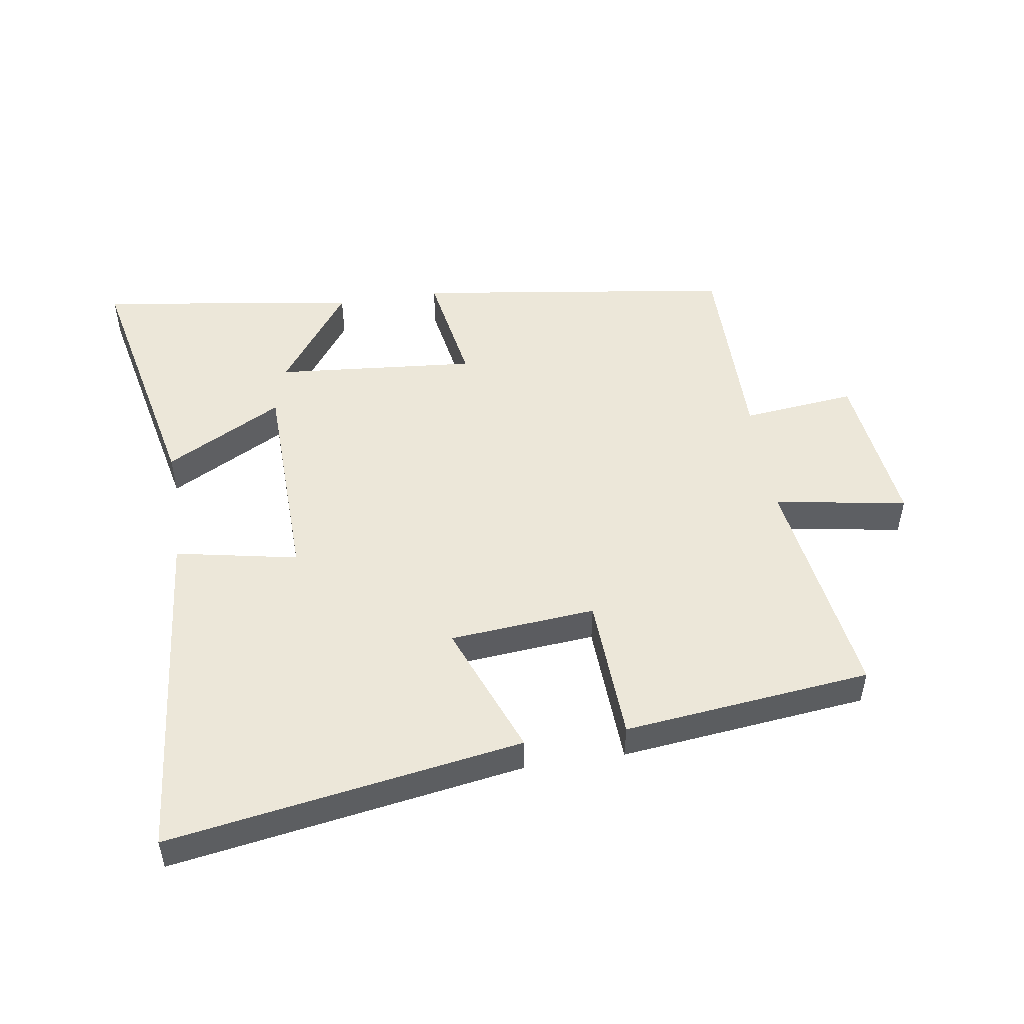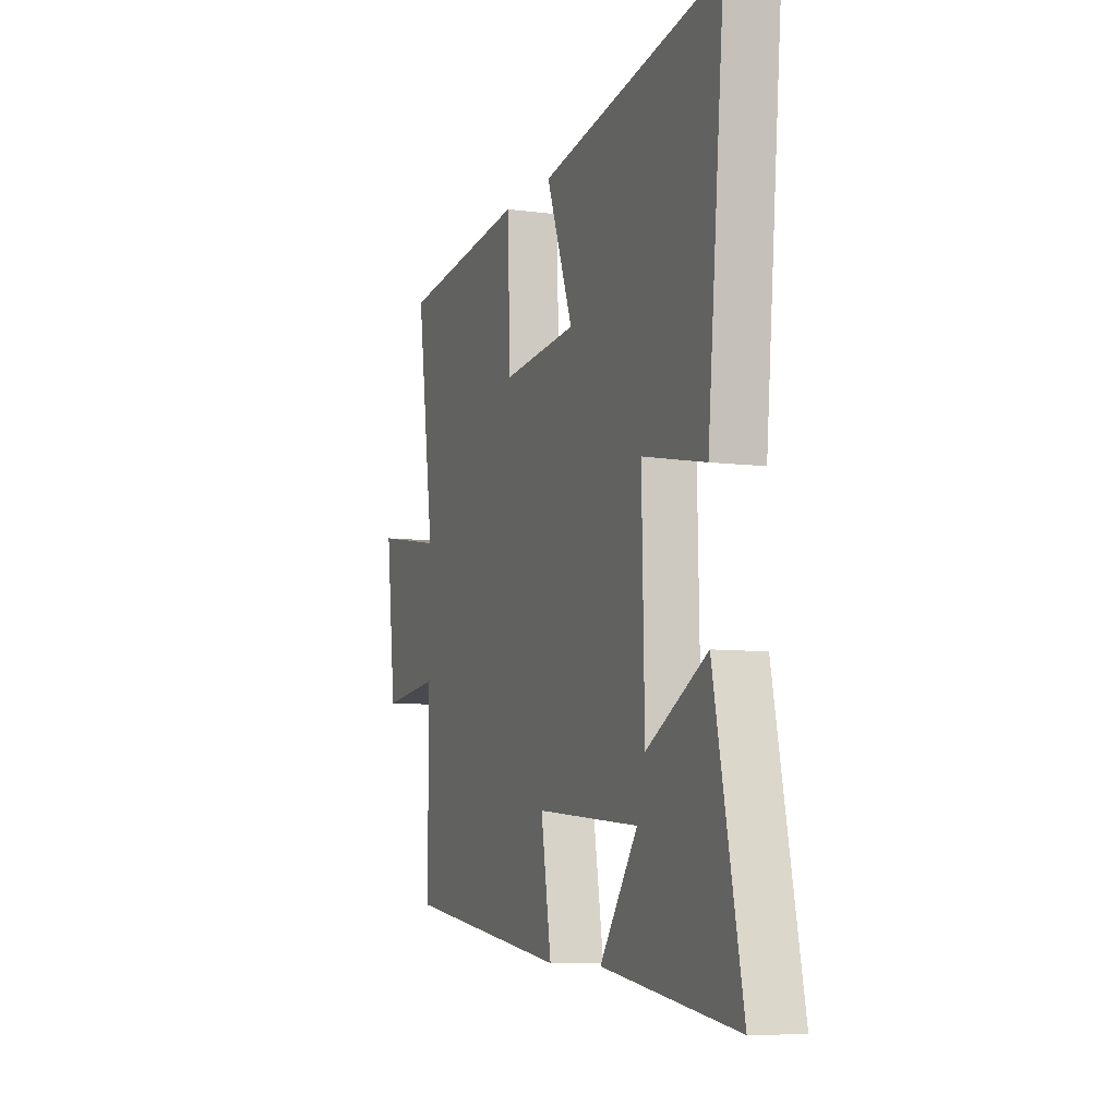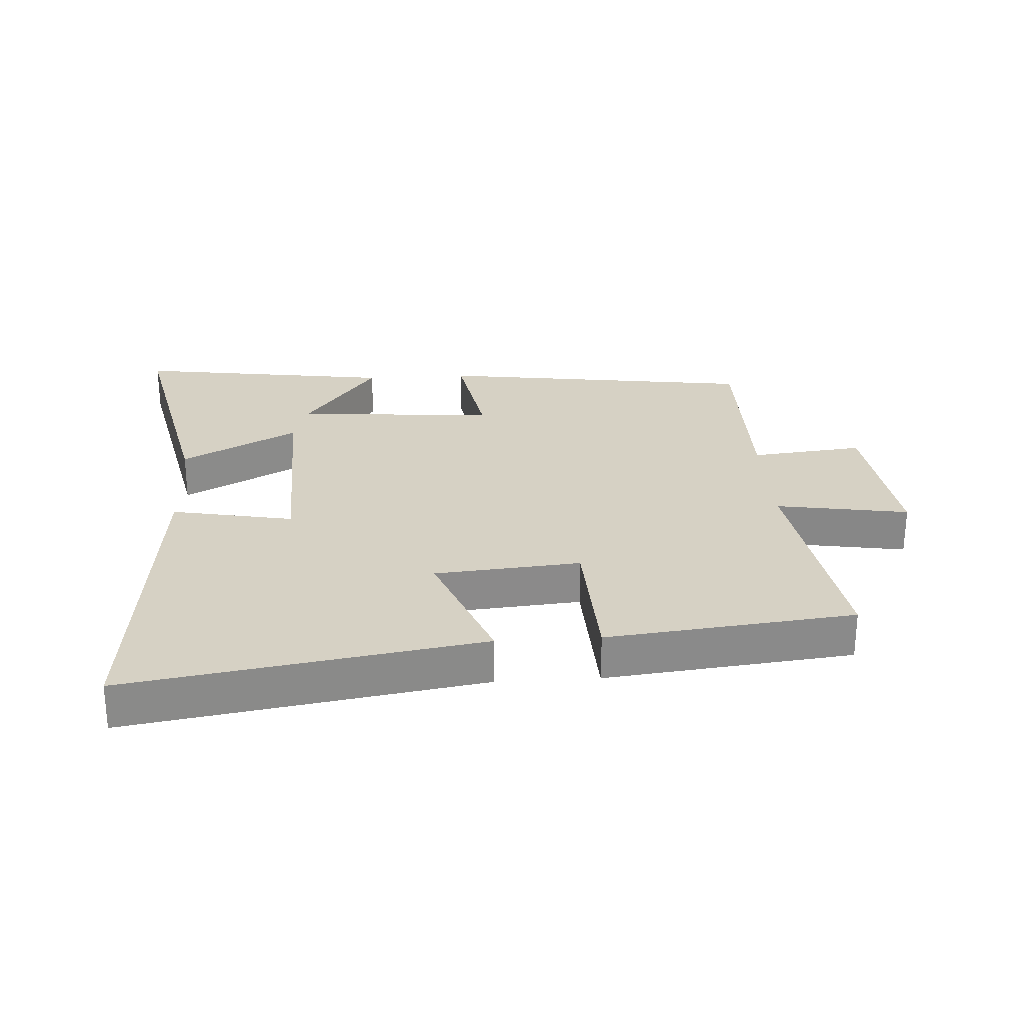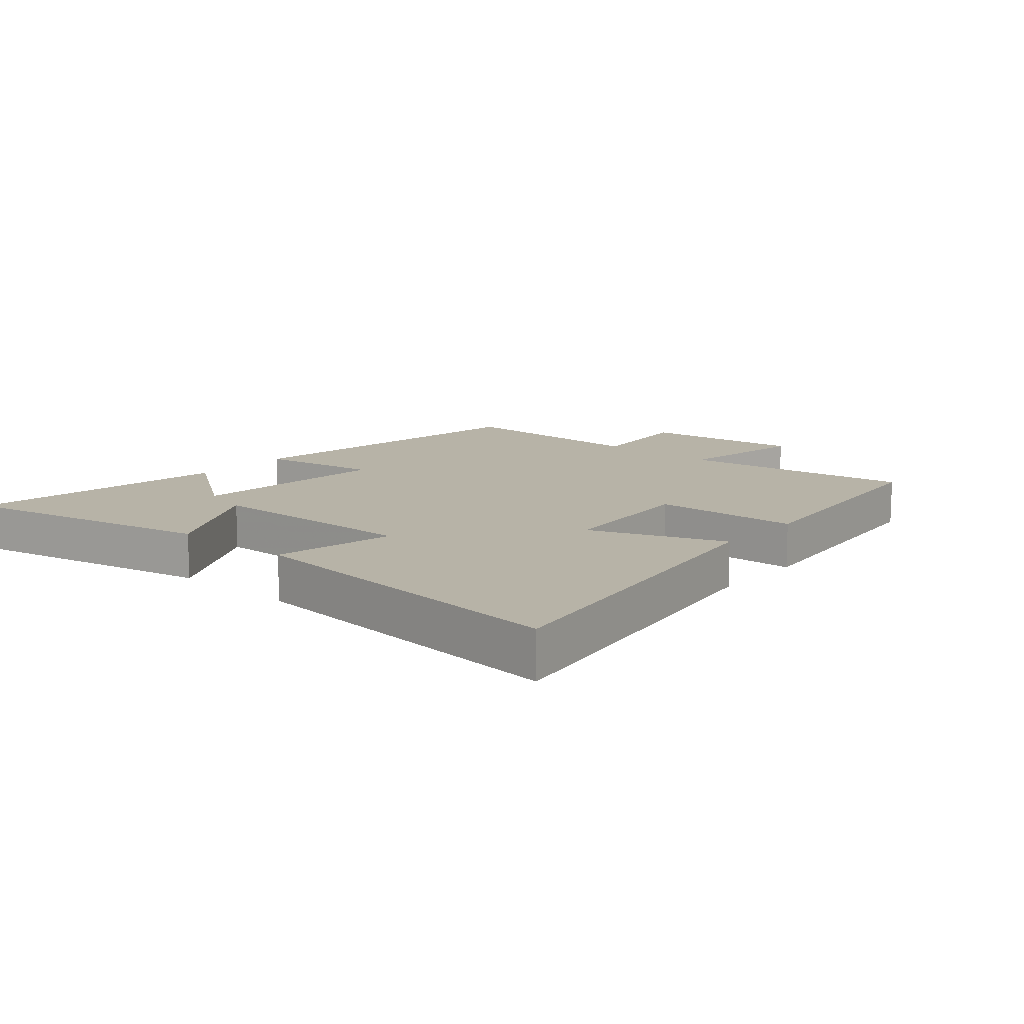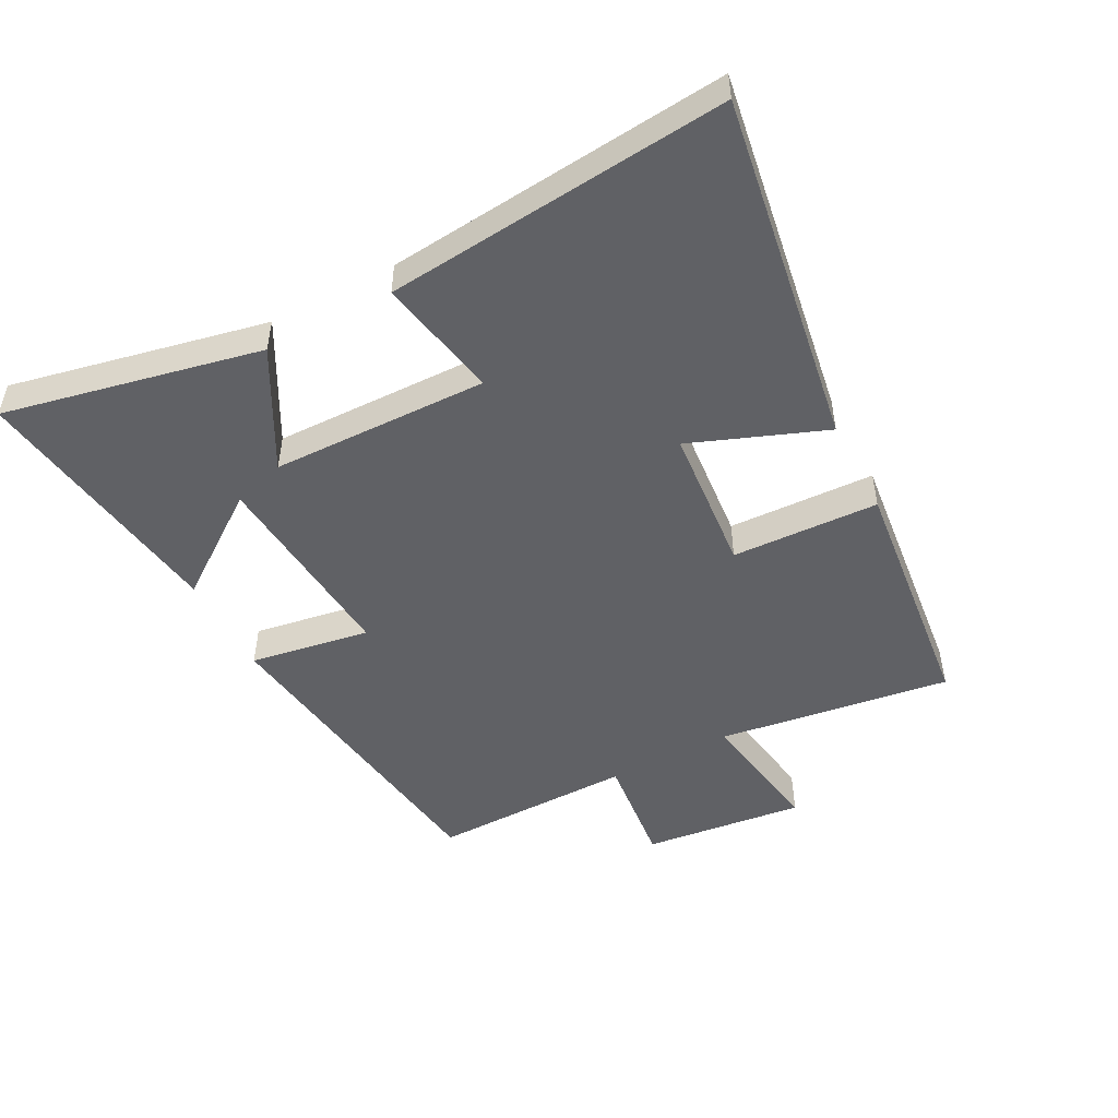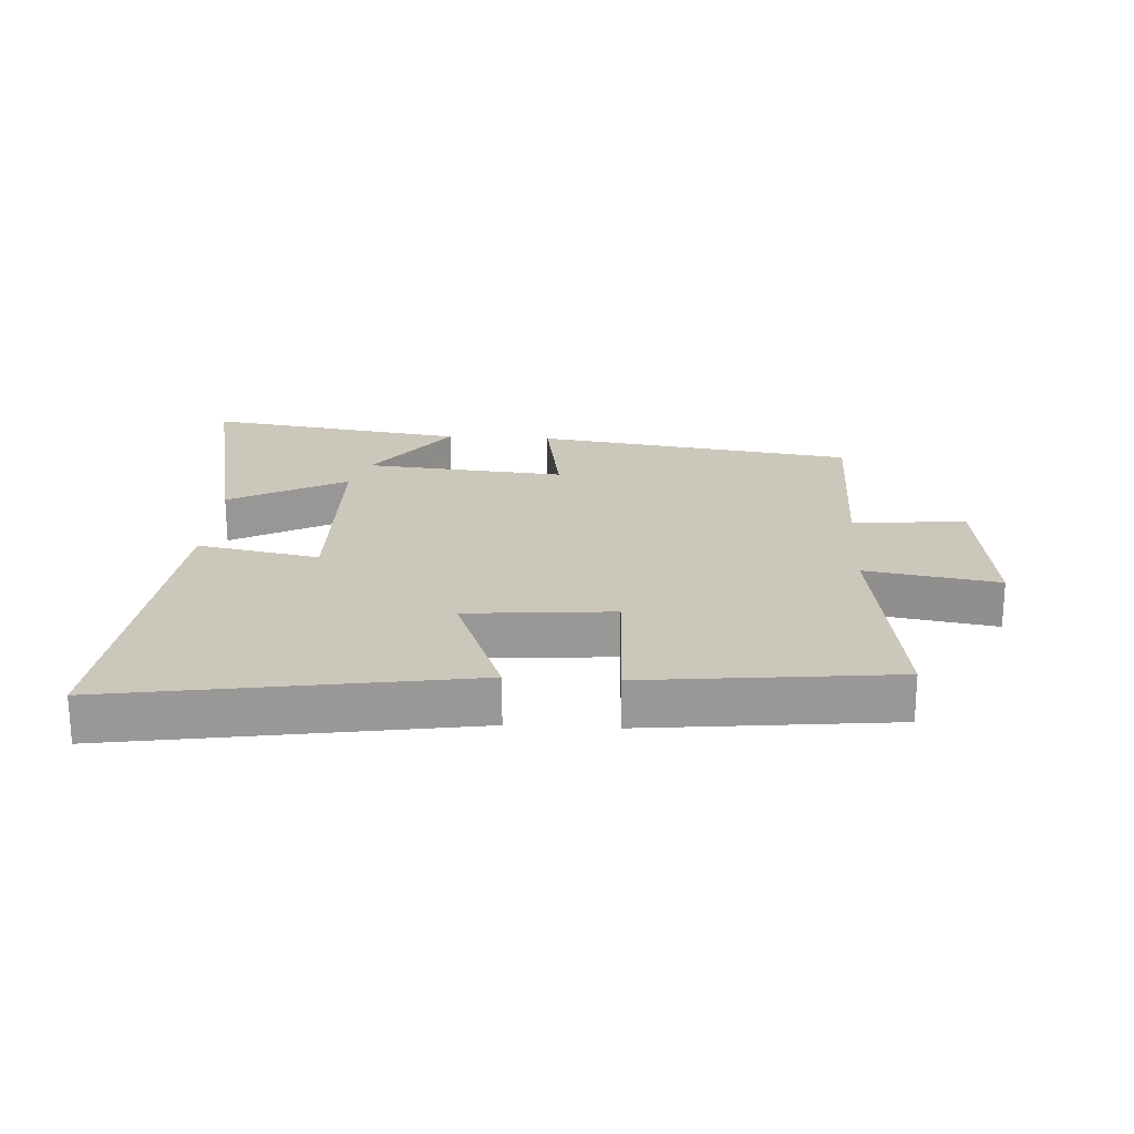
<metadata>
{"format":"obj","ext":"obj","renderer":"f3d","projection":"perspective","resolution":1024,"background":"white","views":[{"elev":49.8,"azim":-8.8,"up":"+Y"},{"elev":-7.6,"azim":-110.4,"up":"+Z"},{"elev":26.8,"azim":-3.6,"up":"+Y"},{"elev":12.6,"azim":-48.9,"up":"+Y"},{"elev":-49.8,"azim":-62.2,"up":"+Y"},{"elev":21.7,"azim":3.5,"up":"+Y"}]}
</metadata>
<code>
v 0.502 0.07 -0.428
v -0.004 0.07 -0.5
v 0.028 0.07 -0.311
v -0.29 0.07 -0.339
v -0.174 0.07 -0.5
v -0.586 0.07 -0.561
v -0.5 0.07 -0.156
v -0.315 0.07 -0.256
v -0.307 0.07 0.086
v -0.5 0.07 0.048
v -0.551 0.07 0.59
v 0.005 0.07 0.5
v -0.077 0.07 0.288
v 0.153 0.07 0.268
v 0.163 0.07 0.5
v 0.553 0.07 0.457
v 0.5 0.07 0.09
v 0.709 0.07 0.125
v 0.679 0.07 -0.129
v 0.5 0.07 -0.11
v 0.502 0 -0.428
v -0.004 0 -0.5
v 0.028 0 -0.311
v -0.29 0 -0.339
v -0.174 0 -0.5
v -0.586 0 -0.561
v -0.5 0 -0.156
v -0.315 0 -0.256
v -0.307 0 0.086
v -0.5 0 0.048
v -0.551 0 0.59
v 0.005 0 0.5
v -0.077 0 0.288
v 0.153 0 0.268
v 0.163 0 0.5
v 0.553 0 0.457
v 0.5 0 0.09
v 0.709 0 0.125
v 0.679 0 -0.129
v 0.5 0 -0.11
f 17 18 19 20
f 14 15 16 17
f 13 14 17 20
f 10 11 12 13
f 9 10 13
f 8 9 13 20
f 6 7 8
f 4 5 6
f 4 6 8
f 3 4 8 20
f 1 2 3 20
f 40 39 38 37
f 37 36 35 34
f 40 37 34 33
f 33 32 31 30
f 33 30 29
f 40 33 29 28
f 28 27 26
f 26 25 24
f 28 26 24
f 40 28 24 23
f 40 23 22 21
f 1 21 22 2
f 2 22 23 3
f 3 23 24 4
f 4 24 25 5
f 5 25 26 6
f 6 26 27 7
f 7 27 28 8
f 8 28 29 9
f 9 29 30 10
f 10 30 31 11
f 11 31 32 12
f 12 32 33 13
f 13 33 34 14
f 14 34 35 15
f 15 35 36 16
f 16 36 37 17
f 17 37 38 18
f 18 38 39 19
f 19 39 40 20
f 20 40 21 1

</code>
